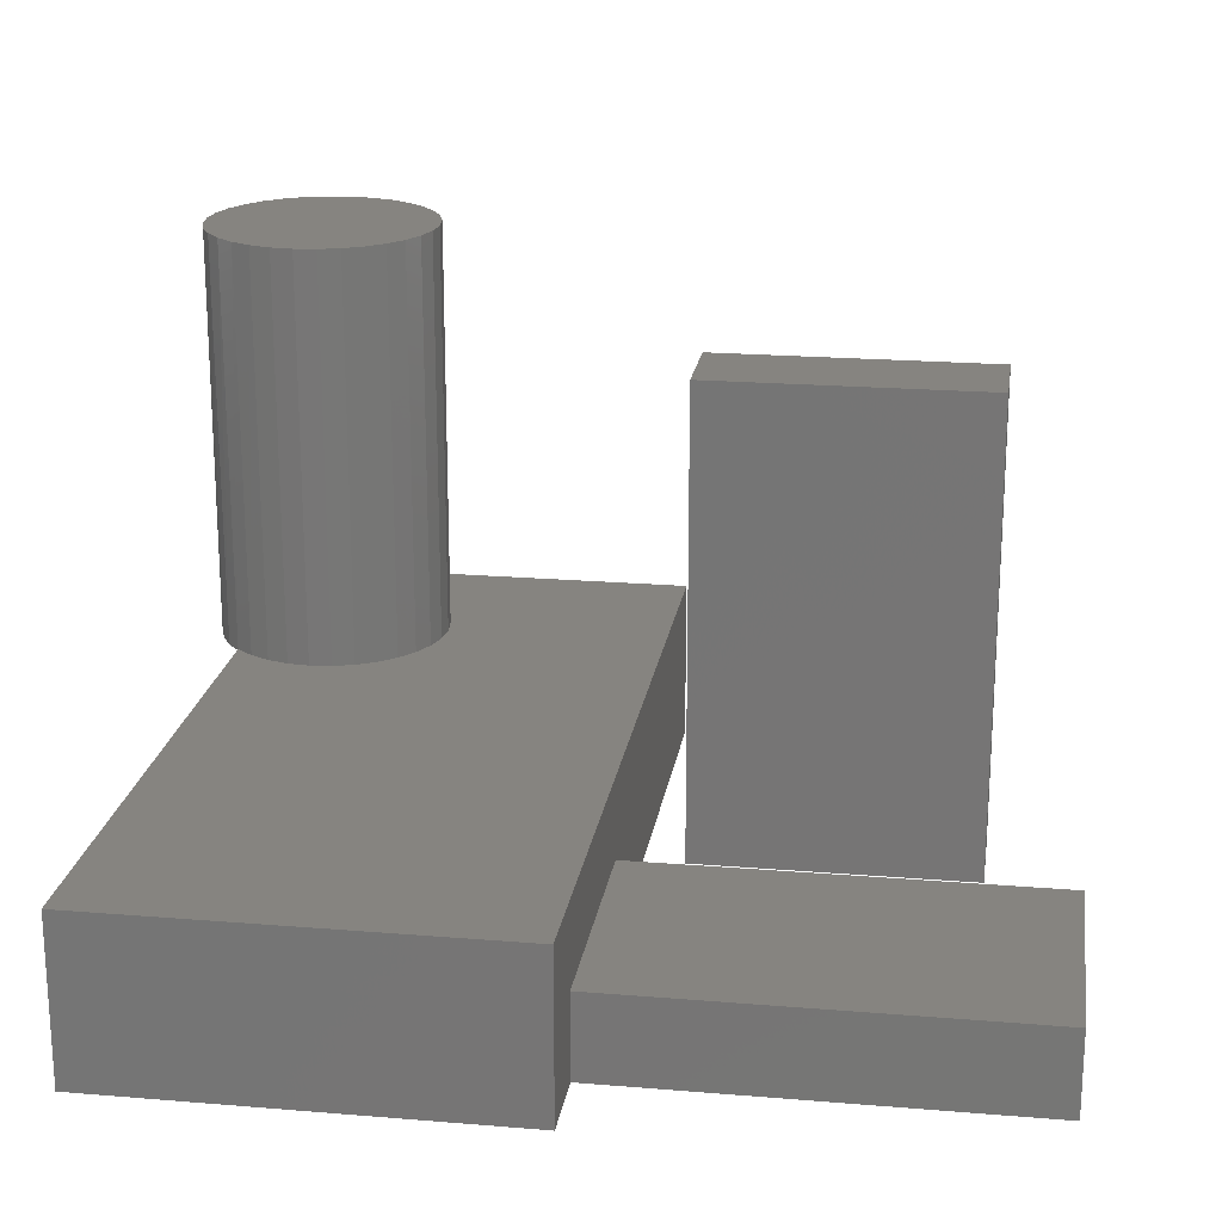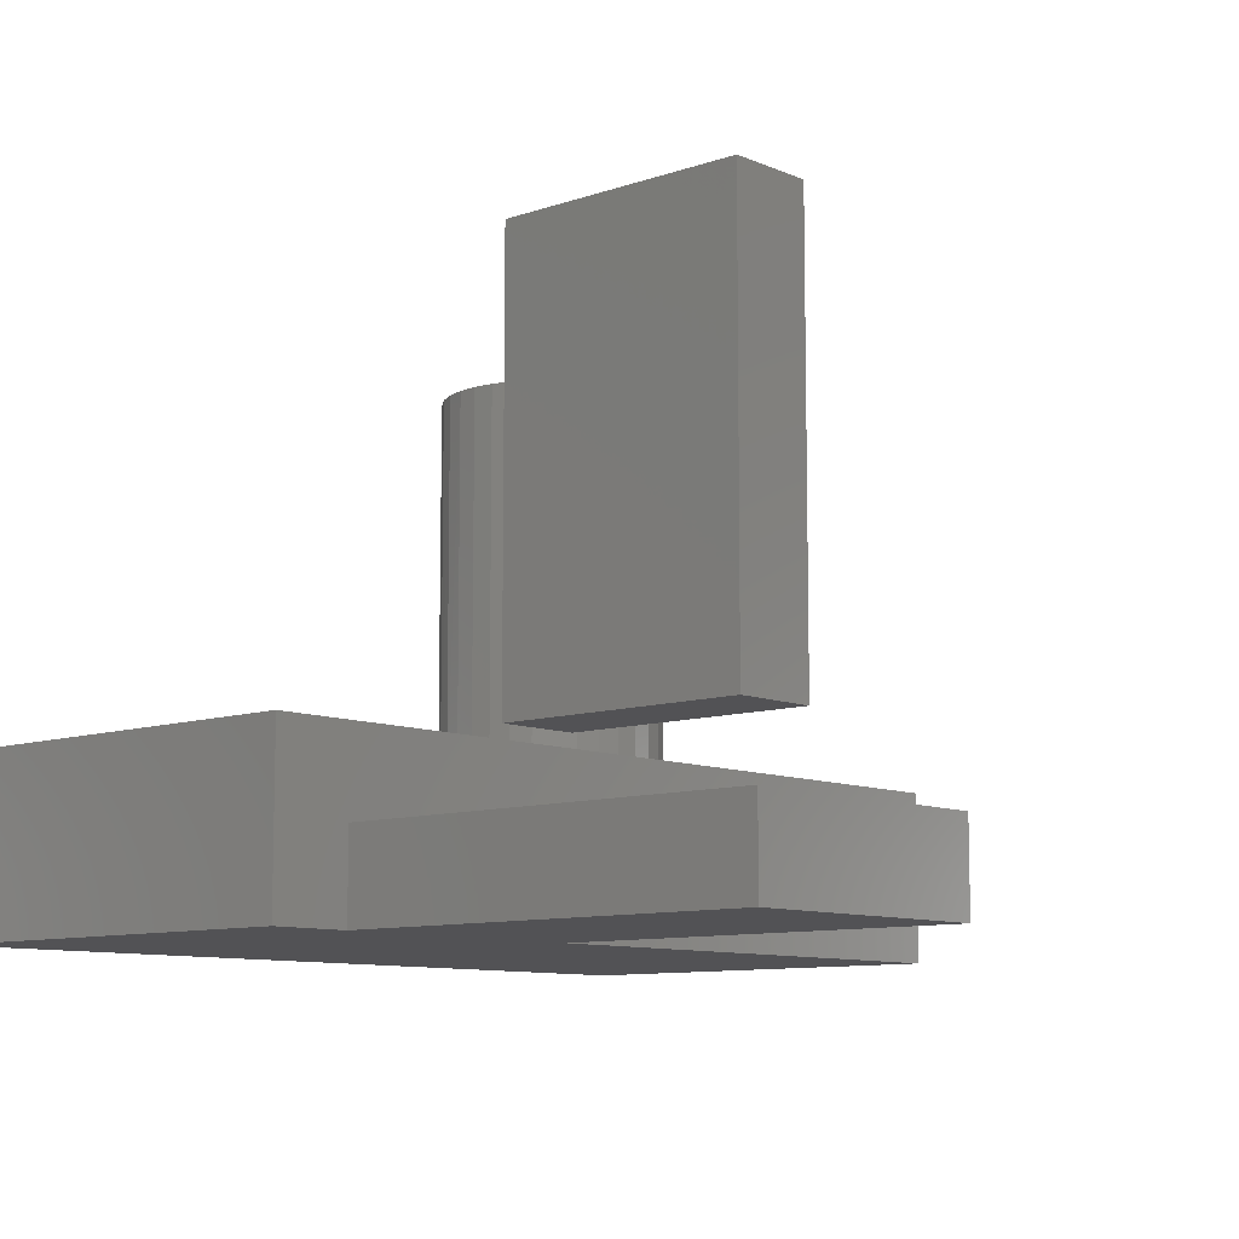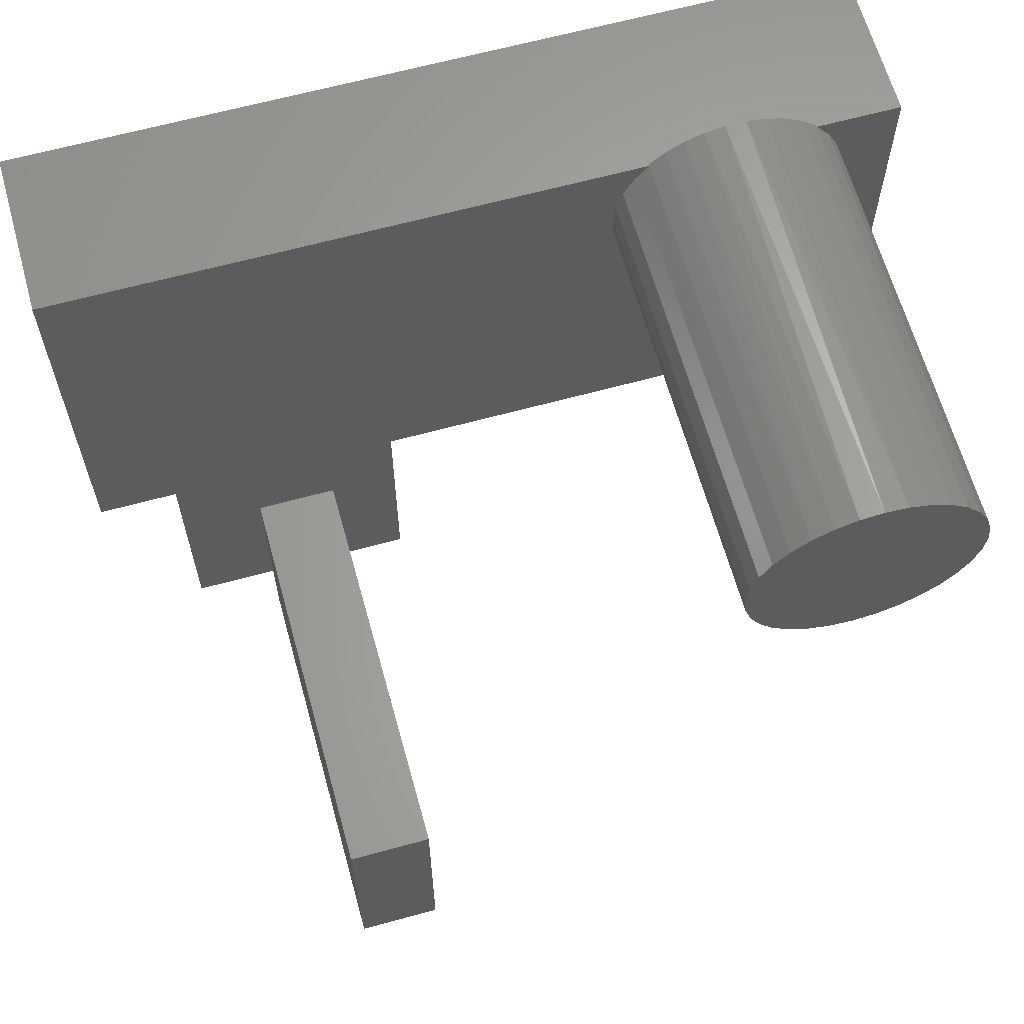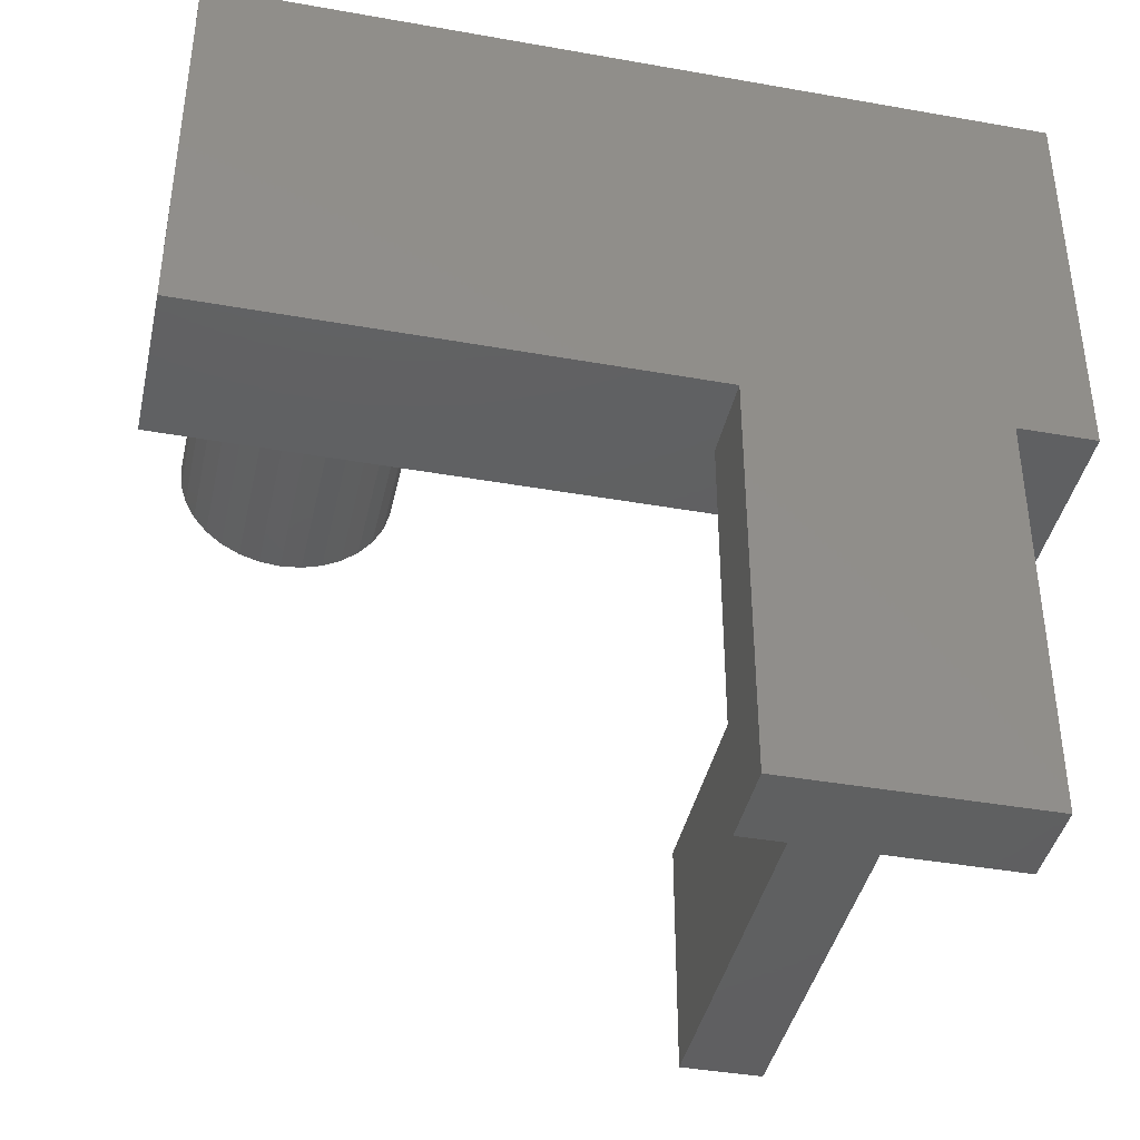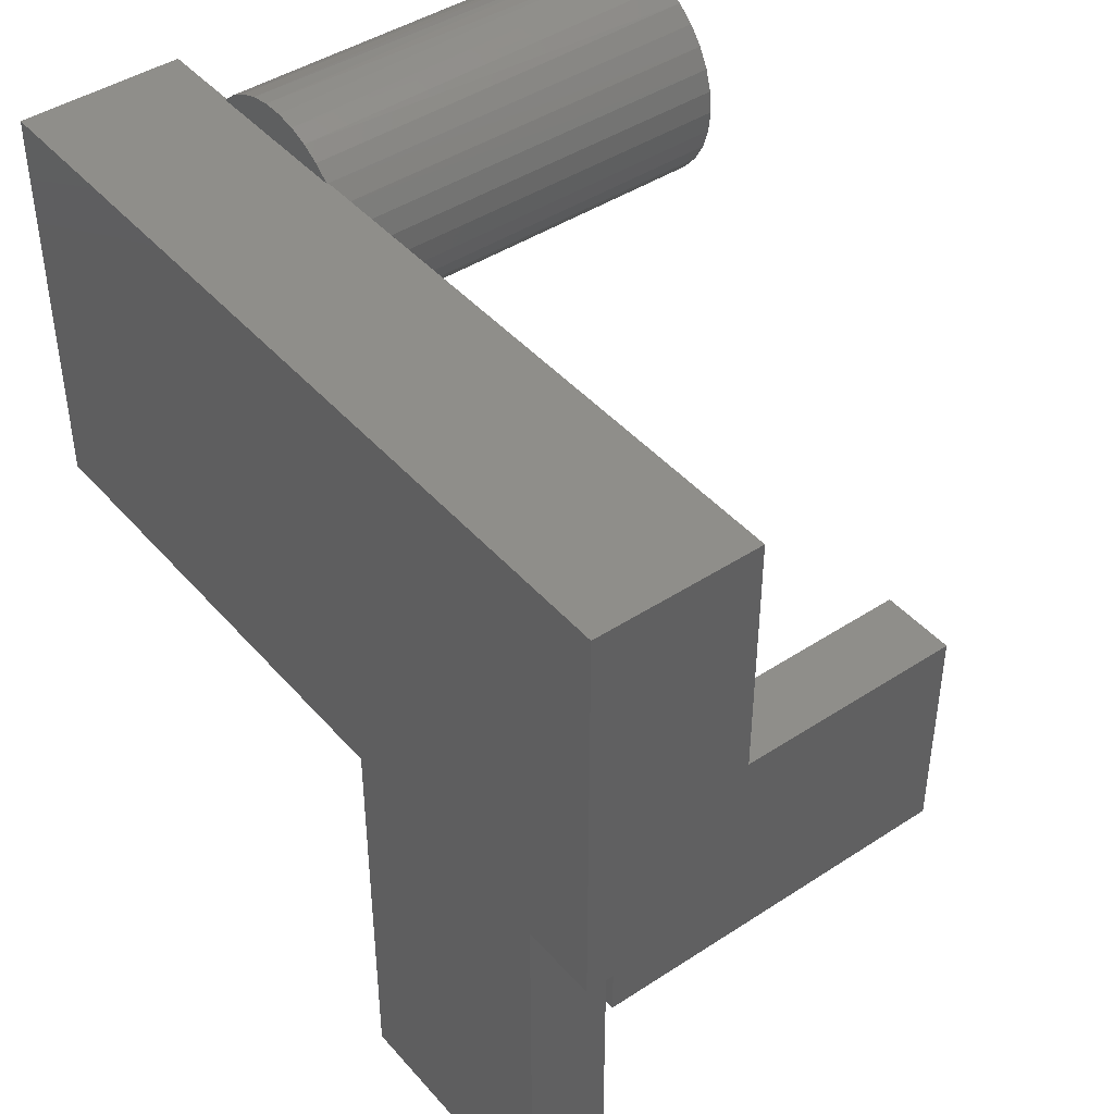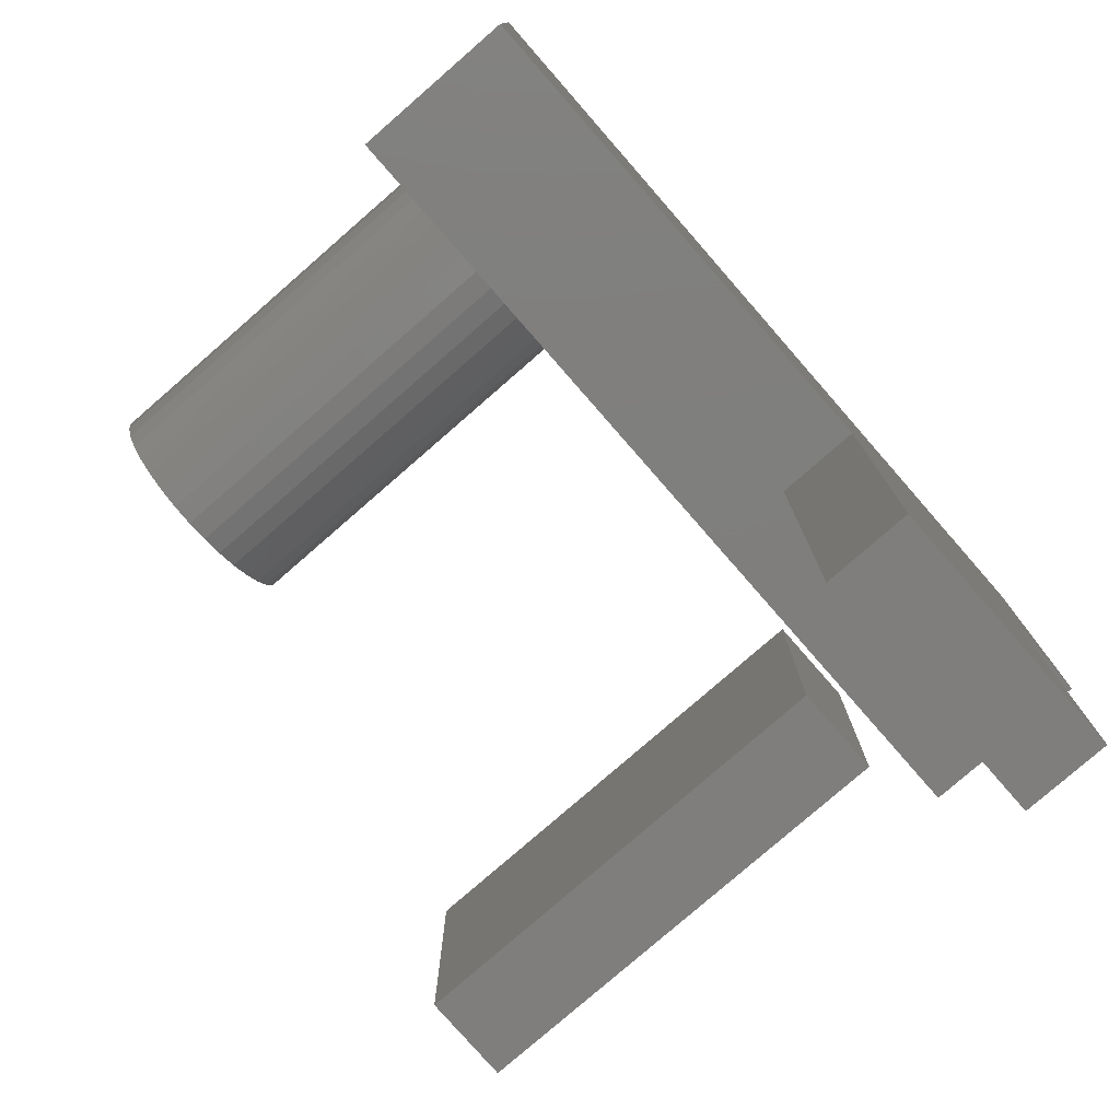
<metadata>
{"format":"stl","ext":"stl","renderer":"f3d","projection":"perspective","resolution":1024,"background":"white","views":[{"elev":20.4,"azim":98.6,"up":"+Y"},{"elev":-9.4,"azim":132.0,"up":"+Y"},{"elev":63.9,"azim":164.5,"up":"+Z"},{"elev":-40.7,"azim":-12.3,"up":"+Z"},{"elev":43.6,"azim":52.3,"up":"+Z"},{"elev":-78.5,"azim":-48.9,"up":"+Z"}]}
</metadata>
<code>
# stl→obj: 92 verts, 176 faces
v -0.002321 -8.134e-18 0.375
v -0.003211 0.375 0.3759
v -0.01624 -8.024e-18 0.3869
v -0.01891 0.375 0.3888
v -0.03205 -7.663e-18 0.3962
v -0.03683 0.375 0.3984
v -0.04925 -7.061e-18 0.4026
v -0.05627 0.375 0.4043
v -0.06731 -6.239e-18 0.4058
v -0.07648 0.375 0.4062
v -0.08565 -5.22e-18 0.4058
v -0.0967 0.375 0.4043
v -0.1037 -4.039e-18 0.4026
v -0.1161 0.375 0.3984
v -0.1209 -2.73e-18 0.3962
v -0.134 0.375 0.3888
v -0.1367 -1.336e-18 0.3869
v -0.1497 0.375 0.3759
v -0.1506 0.001563 0.375
v -0.1506 9.941e-20 0.375
v -0.1626 0.375 0.3602
v -0.1632 0.001563 0.3594
v 0.02714 0.001563 0.3026
v 0.02714 0.375 0.3026
v 0.02521 0.001563 0.3225
v 0.02515 0.375 0.3228
v 0.01949 0.001563 0.3417
v 0.01925 0.375 0.3423
v 0.0102 0.001563 0.3594
v 0.009675 0.375 0.3602
v -0.002321 0.001563 0.375
v -0.1725 0.001563 0.3417
v -0.1722 0.375 0.3423
v -0.1782 0.001563 0.3225
v -0.1781 0.375 0.3228
v -0.1801 0.001563 0.3026
v -0.1801 0.375 0.3026
v -0.1781 0.001563 0.2824
v -0.1781 0.375 0.2824
v -0.1722 0.001563 0.263
v -0.1722 0.375 0.263
v -0.1626 0.001563 0.2451
v -0.1626 0.375 0.2451
v -0.1497 0.001563 0.2294
v -0.1497 0.375 0.2294
v -0.134 0.001563 0.2165
v -0.134 0.375 0.2165
v -0.1161 0.001563 0.2069
v -0.1161 0.375 0.2069
v -0.0967 0.001563 0.201
v -0.0967 0.375 0.201
v -0.07648 0.001563 0.199
v -0.07648 0.375 0.199
v -0.05627 0.001563 0.201
v -0.05627 0.375 0.201
v -0.03683 0.001563 0.2069
v -0.03683 0.375 0.2069
v -0.01891 0.001563 0.2165
v -0.01891 0.375 0.2165
v -0.003211 0.001563 0.2294
v -0.003211 0.375 0.2294
v 0.009675 0.001563 0.2451
v 0.009675 0.375 0.2451
v 0.01925 0.001563 0.263
v 0.01925 0.375 0.263
v 0.02515 0.001563 0.2824
v 0.02515 0.375 0.2824
v -0.07648 -1.223e-17 0.375
v -0.2266 0.001563 0.375
v -0.2266 0.001563 0
v 0.5234 0.001563 0
v 0.5234 0.001563 0.375
v -0.2266 -0.1484 0.375
v 0.5234 -0.1484 0.375
v 0.375 0.375 -0.2969
v 0.301 0.375 -0.2969
v 0.375 0.375 -0.07484
v 0.301 0.375 -0.07484
v 0.375 0 -0.2969
v 0.375 -1.233e-17 -0.07484
v 0.301 4.109e-18 -0.2969
v 0.301 -8.217e-18 -0.07484
v 0.5234 -0.1484 0
v 0.4531 -0.1484 0
v 0.4531 -0.07212 0
v 0.2266 -0.07212 0
v -0.2266 -0.1484 0
v 0.2266 -0.1484 0
v 0.2266 -0.1484 -0.375
v 0.4531 -0.1484 -0.375
v 0.2266 -0.07212 -0.375
v 0.4531 -0.07212 -0.375
f 1 2 3
f 2 4 3
f 5 3 4
f 4 6 5
f 7 5 6
f 6 8 7
f 9 7 8
f 8 10 9
f 9 10 11
f 11 10 12
f 11 12 13
f 13 12 14
f 13 14 15
f 15 14 16
f 15 16 17
f 17 16 18
f 19 20 17
f 19 17 18
f 19 18 21
f 19 21 22
f 23 24 25
f 25 24 26
f 25 26 27
f 27 26 28
f 27 28 29
f 29 28 30
f 29 30 31
f 31 30 2
f 31 2 1
f 22 21 32
f 32 21 33
f 32 33 34
f 34 33 35
f 34 35 36
f 36 35 37
f 36 37 38
f 38 37 39
f 38 39 40
f 40 39 41
f 40 41 42
f 42 41 43
f 42 43 44
f 44 43 45
f 44 45 46
f 46 45 47
f 46 47 48
f 48 47 49
f 48 49 50
f 50 49 51
f 50 51 52
f 52 51 53
f 52 53 54
f 54 53 55
f 54 55 56
f 56 55 57
f 56 57 58
f 58 57 59
f 58 59 60
f 60 59 61
f 60 61 62
f 62 61 63
f 62 63 64
f 64 63 65
f 64 65 66
f 66 65 67
f 66 67 23
f 23 67 24
f 7 9 11
f 13 7 11
f 5 7 13
f 15 5 13
f 3 5 15
f 68 17 20
f 15 17 3
f 3 17 68
f 3 68 1
f 69 19 22
f 69 22 32
f 69 32 34
f 69 34 36
f 69 36 70
f 71 54 56
f 71 56 58
f 71 58 60
f 71 60 62
f 71 62 64
f 71 64 66
f 71 66 23
f 71 23 72
f 70 36 38
f 70 38 40
f 70 40 42
f 70 42 44
f 70 44 46
f 70 46 48
f 70 48 50
f 70 50 52
f 70 52 54
f 70 54 71
f 72 23 25
f 72 25 27
f 72 27 29
f 72 29 31
f 69 20 19
f 69 73 20
f 72 31 1
f 74 72 1
f 74 1 68
f 74 68 20
f 74 20 73
f 75 76 77
f 77 76 78
f 79 80 81
f 81 80 82
f 80 79 77
f 77 79 75
f 82 80 78
f 78 80 77
f 81 82 76
f 76 82 78
f 79 81 75
f 75 81 76
f 8 12 10
f 12 8 6
f 12 6 14
f 14 6 4
f 14 4 16
f 47 57 49
f 49 57 55
f 49 55 51
f 51 55 53
f 16 4 18
f 18 4 2
f 18 2 21
f 21 2 30
f 21 30 33
f 33 30 28
f 33 28 35
f 35 28 26
f 35 26 37
f 37 26 24
f 37 24 39
f 39 24 67
f 39 67 41
f 41 67 65
f 41 65 43
f 43 65 63
f 43 63 45
f 45 63 61
f 45 61 47
f 47 61 59
f 47 59 57
f 71 83 84
f 71 84 85
f 71 85 86
f 71 86 70
f 87 70 88
f 88 70 86
f 84 83 74
f 84 74 88
f 84 88 89
f 84 89 90
f 73 87 74
f 74 87 88
f 91 89 86
f 86 89 88
f 92 91 85
f 85 91 86
f 90 92 84
f 84 92 85
f 89 91 90
f 90 91 92
f 70 87 69
f 69 87 73
f 83 71 74
f 74 71 72

</code>
